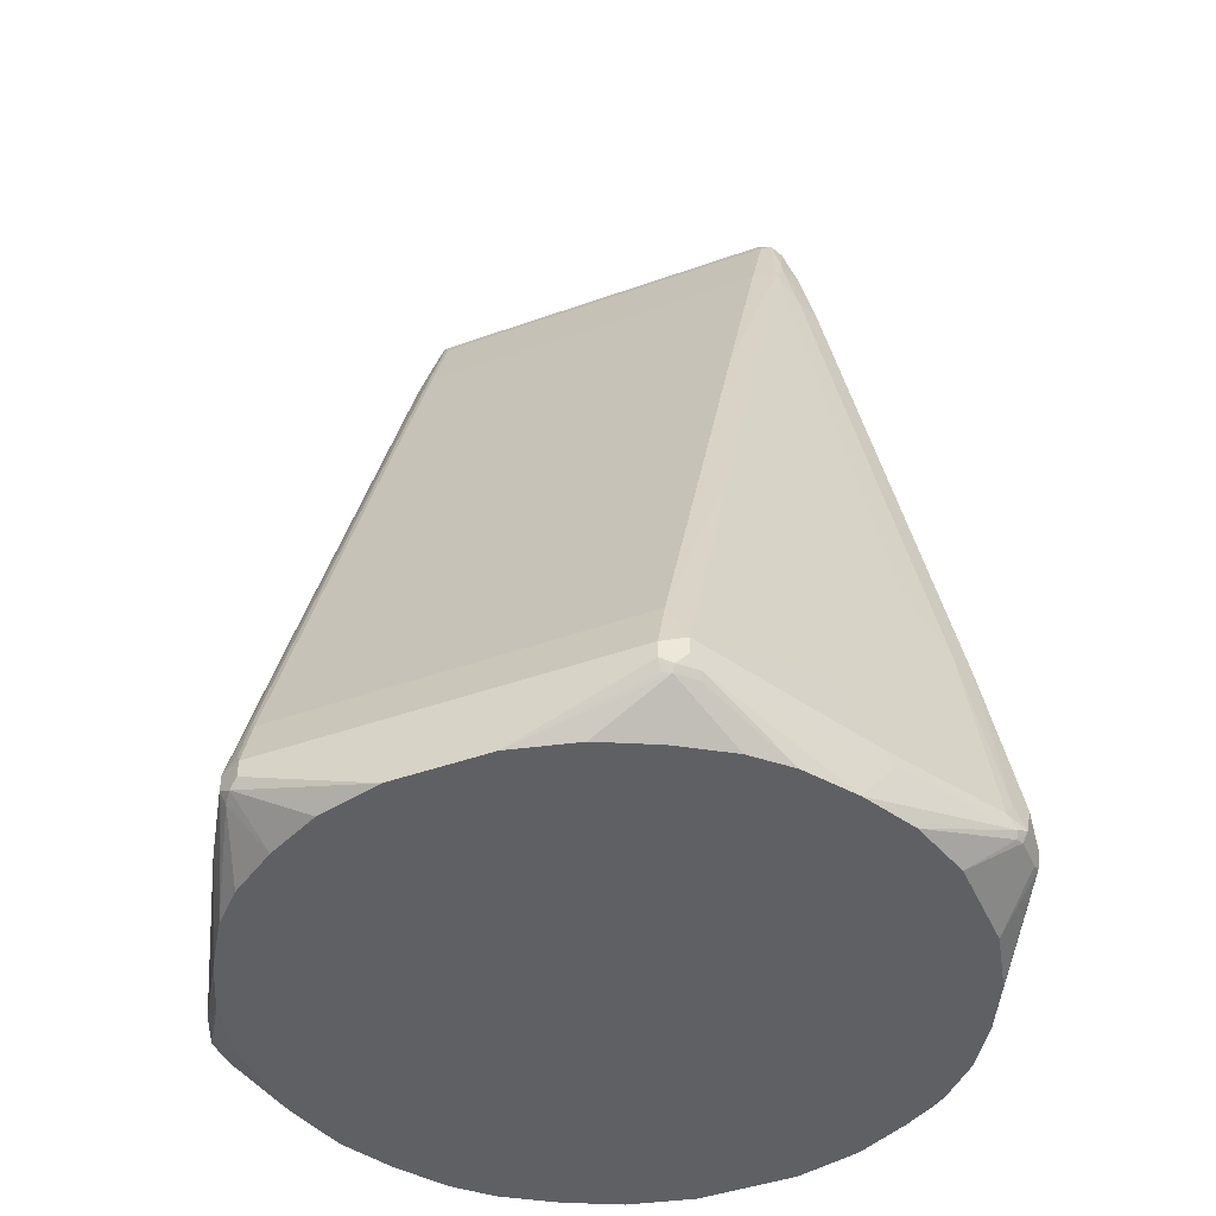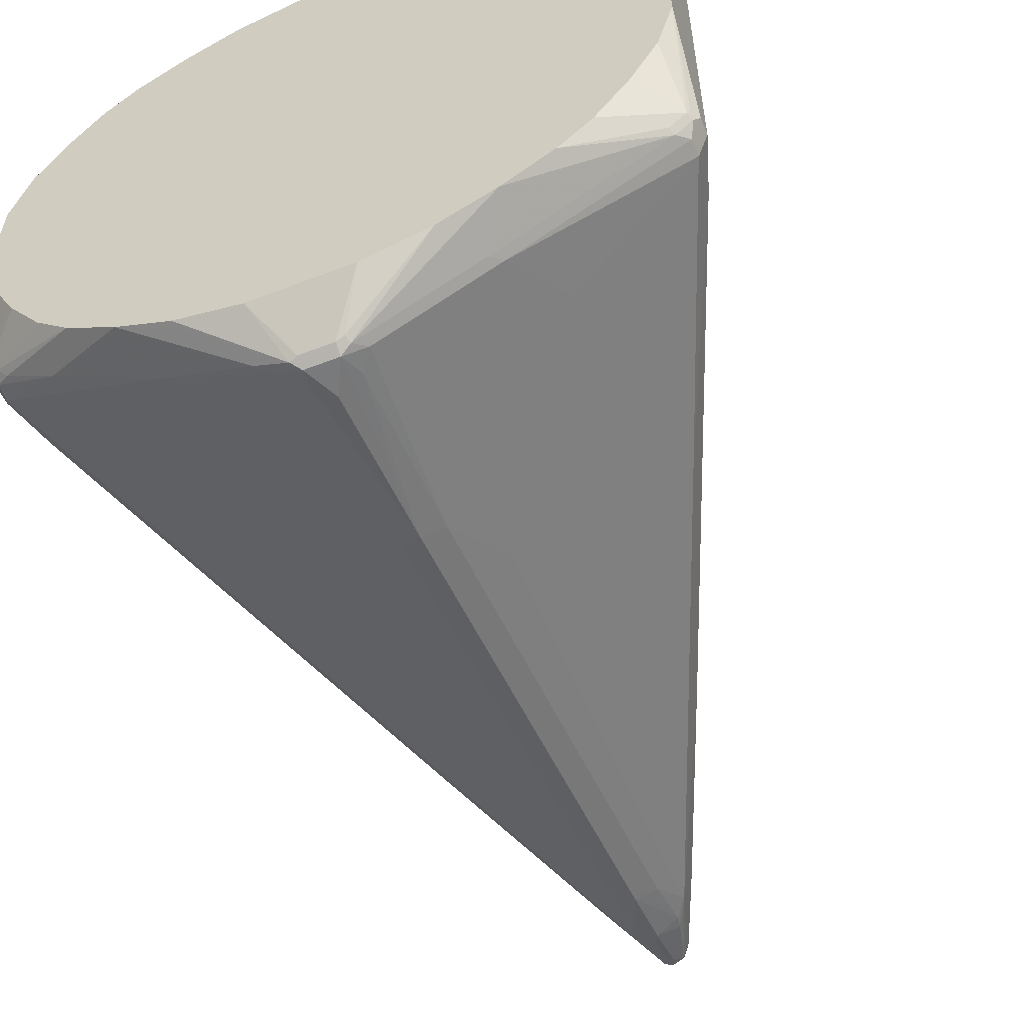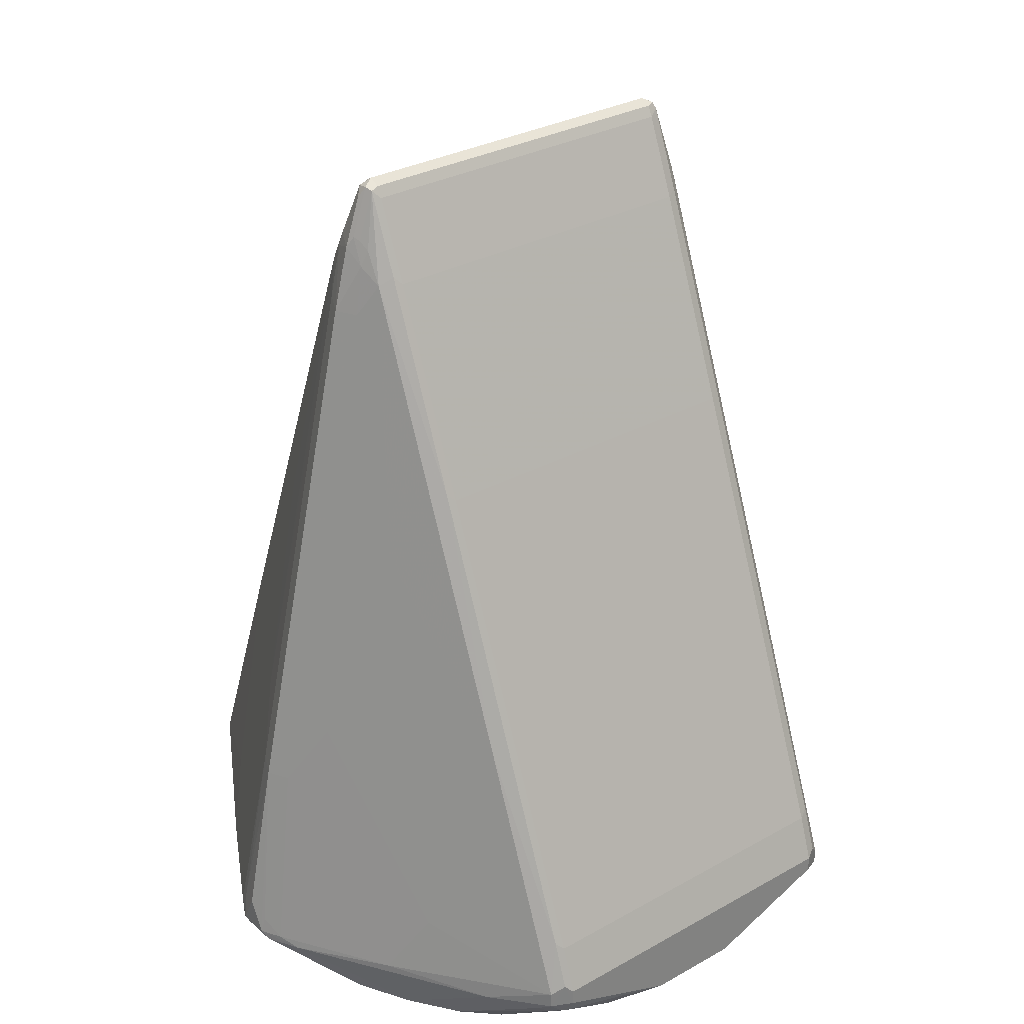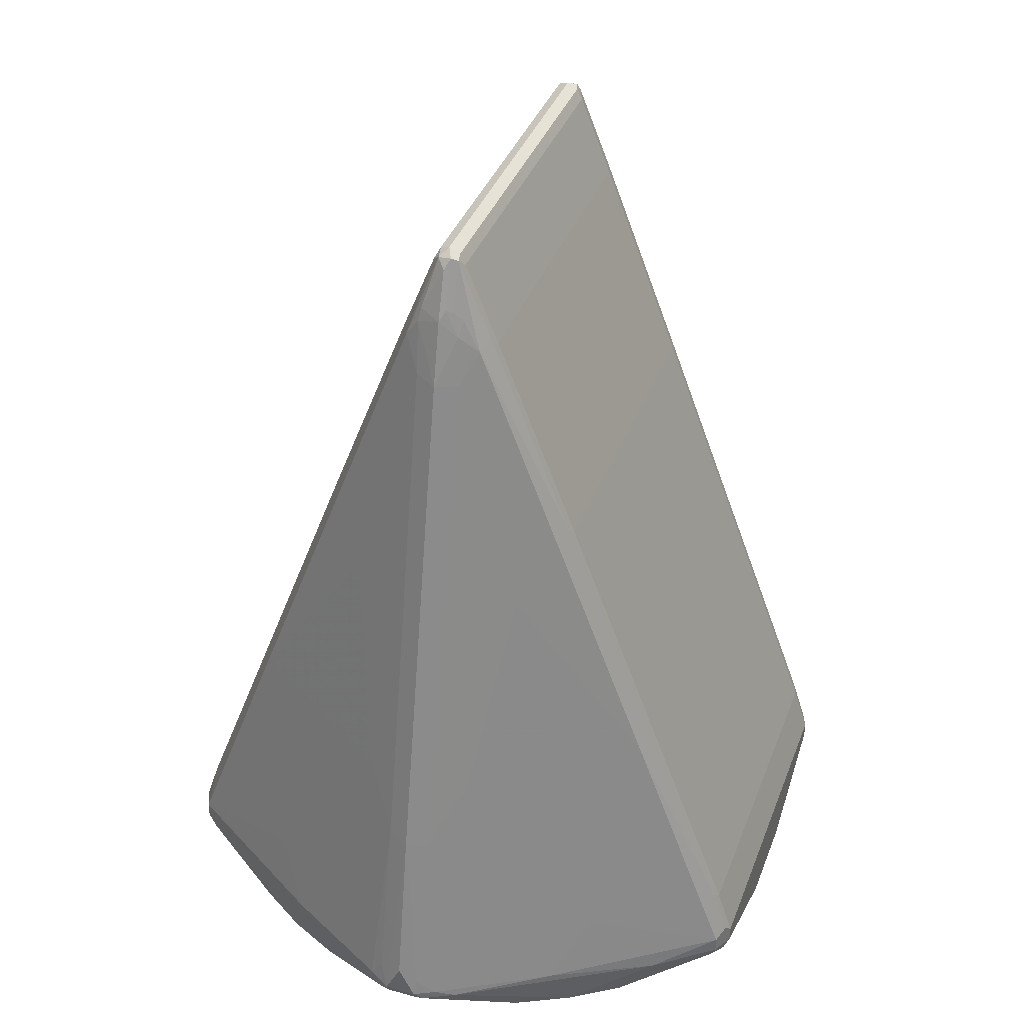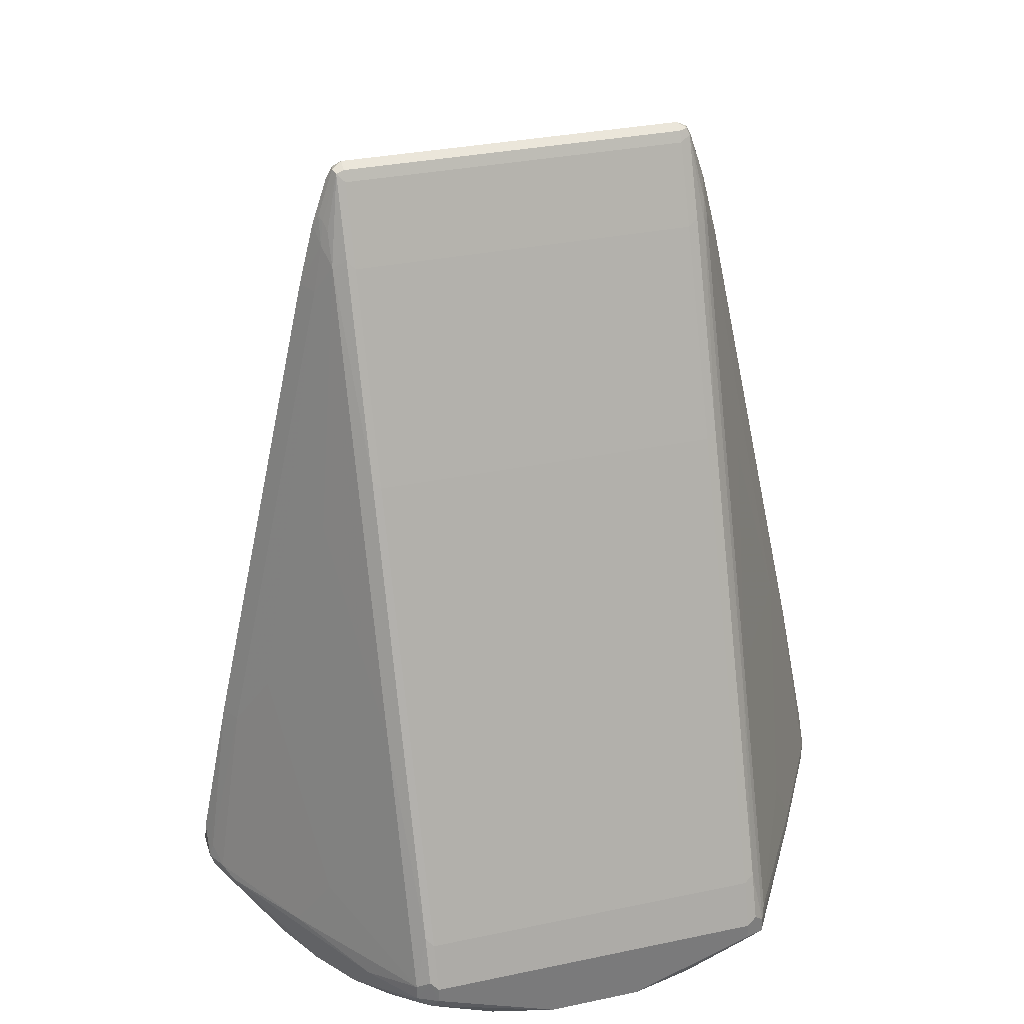
<metadata>
{"format":"obj","ext":"obj","renderer":"f3d","projection":"perspective","resolution":1024,"background":"white","views":[{"elev":-43.3,"azim":113.0,"up":"+Y"},{"elev":-58.0,"azim":21.8,"up":"+Z"},{"elev":30.3,"azim":-129.0,"up":"+Y"},{"elev":37.6,"azim":-160.6,"up":"+Y"},{"elev":32.0,"azim":-106.5,"up":"+Y"}]}
</metadata>
<code>
v -0.01957 -0.1175 0.4508
v -0.01304 -0.1306 0.4441
v 0.01957 -0.1175 0.4508
v 0 -0.07835 0.4508
v -0.01304 0.1242 0.405
v -0.03261 -0.111 0.4441
v -0.04566 -0.124 0.4376
v -0.1374 -0.1763 0.3722
v 0.02609 -0.1306 0.4441
v -0.1371 -0.1763 0.3723
v -0.05878 -0.1763 0.3919
v 0.06852 -0.1273 0.4262
v 0.02939 -0.1078 0.4458
v 0.009745 -0.06854 0.4458
v 0.009745 0.1275 0.4066
v 0 0.1177 0.4115
v -0.05226 -0.07181 0.4245
v -0.01304 0.7512 0.2678
v -0.05226 0.2026 0.3658
v -0.1698 -0.111 0.3658
v -0.1829 -0.124 0.3592
v -0.2025 -0.1763 0.3397
v -0.1958 -0.1763 0.343
v 0.05878 -0.1763 0.3919
v 0.1371 -0.1763 0.3723
v 0.3037 -0.1273 0.289
v 0.1829 -0.1175 0.3592
v 0.1665 -0.1078 0.3674
v 0.1502 -0.1763 0.3658
v 0.2025 -0.1763 0.3397
v 0.03913 -0.09798 0.4385
v 0.01957 0.1373 0.3993
v 0.009745 0.7544 0.2694
v 0 0.7446 0.2744
v -0.209 -0.03257 0.3266
v -0.01304 0.8296 0.2482
v -0.03261 0.7904 0.2482
v -0.09139 0.4573 0.2874
v -0.2482 0.2222 0.2482
v -0.3658 -0.09143 0.2482
v -0.3788 -0.1045 0.2417
v -0.3788 -0.124 0.2417
v -0.2613 -0.1763 0.3005
v 0.3788 -0.1175 0.2417
v 0.3788 -0.09798 0.2417
v 0.2613 -0.1763 0.3005
v 0.3625 -0.08816 0.2498
v 0.1763 -0.09798 0.36
v 0.05878 -0.05873 0.4189
v 0.196 -0.05873 0.3404
v 0.2155 -0.01959 0.3209
v 0.05878 0.2157 0.36
v 0.01957 0.7643 0.2621
v 0.009745 0.8328 0.2498
v 0 0.823 0.2548
v -0.02939 0.8083 0.245
v -0.01304 0.8884 0.2286
v -0.04566 0.7773 0.2417
v -0.2613 0.2091 0.2417
v -0.3201 0.05236 0.2417
v -0.3854 -0.09143 0.2286
v -0.392 -0.09798 0.2155
v -0.3658 -0.03257 0.2286
v -0.392 -0.1175 0.2155
v -0.3821 -0.1273 0.2254
v -0.3723 -0.1763 0.1371
v -0.3528 -0.1763 0.1762
v -0.343 -0.1763 0.1958
v -0.3396 -0.1763 0.2024
v -0.3005 -0.1763 0.2613
v 0.3674 -0.1273 0.245
v 0.3748 -0.1323 0.2352
v 0.387 -0.1273 0.2254
v 0.392 -0.09798 0.2155
v 0.3821 -0.08816 0.2302
v 0.3625 -0.0293 0.2302
v 0.3201 0.0589 0.2417
v 0.3005 -0.1763 0.2613
v 0.294 0.03928 0.2621
v 0.2449 0.2255 0.2498
v 0.1763 0.3528 0.2621
v 0.09799 0.4703 0.2817
v 0.02939 0.7937 0.2498
v 0.009745 0.8917 0.2302
v 0 0.8819 0.2352
v 0 0.895 0.2286
v -0.009745 0.8965 0.2254
v -0.01304 0.895 0.2155
v -0.01957 0.8819 0.2155
v -0.05226 0.7904 0.2286
v -0.1502 0.5356 0.2286
v -0.392 -0.09798 -0.2155
v -0.3723 -0.03911 0.2155
v -0.3854 -0.1306 0.209
v -0.392 -0.1763 0.05877
v 0.3396 -0.1763 0.2024
v 0.392 -0.1175 0.2155
v 0.3462 -0.1763 0.1894
v 0.3723 -0.1763 0.1371
v 0.392 -0.1763 0.05877
v 0.3854 -0.08489 0.222
v 0.392 -0.09798 -0.2155
v 0.3723 -0.03911 0.2155
v 0.3658 -0.02603 0.222
v 0.1469 0.5389 0.2302
v 0.2613 0.2157 0.2417
v 0.04566 0.7839 0.2417
v 0.01304 0.895 0.222
v 0.04896 0.7937 0.2302
v 0 0.9015 0.2155
v -0.01304 0.895 -0.2155
v -0.01957 0.8819 -0.2155
v -0.05878 0.7839 0.2155
v -0.1568 0.5291 0.2155
v -0.3723 -0.03911 -0.2155
v -0.387 -0.08816 -0.2254
v -0.392 -0.1175 -0.2155
v -0.392 -0.1763 -0.05877
v 0.392 -0.1763 -0.05877
v 0.392 -0.1175 -0.2155
v 0.3788 -0.09143 -0.2417
v 0.3723 -0.03911 -0.2155
v 0.1568 0.5291 0.2155
v 0.1502 0.5422 0.222
v 0.01957 0.8819 0.2155
v 0.01304 0.895 -0.209
v 0.05226 0.797 0.222
v 0 0.9015 -0.2155
v -0.006522 0.895 -0.2286
v -0.01466 0.8917 -0.2254
v -0.05878 0.7839 -0.2155
v -0.1568 0.5291 -0.2155
v -0.3674 -0.0293 -0.2254
v -0.3788 -0.09798 -0.2417
v -0.3788 -0.1175 -0.2417
v -0.3821 -0.1273 -0.2302
v -0.3854 -0.1306 -0.222
v -0.3723 -0.1763 -0.1371
v 0.3723 -0.1763 -0.1371
v 0.3821 -0.1323 -0.2254
v 0.3854 -0.1306 -0.2155
v 0.3854 -0.124 -0.2286
v 0.3788 -0.111 -0.2417
v 0.1829 -0.111 -0.3592
v 0.2025 -0.07181 -0.3397
v 0.2221 -0.03257 -0.3201
v 0.2613 0.2222 -0.2417
v 0.1568 0.5291 -0.2155
v 0.05878 0.7839 0.2155
v 0.01957 0.8819 -0.2155
v 0.009745 0.8917 -0.2254
v 0 0.8819 -0.2352
v -0.006522 0.8361 -0.2482
v -0.01466 0.8328 -0.245
v -0.02609 0.823 -0.2417
v -0.04566 0.7839 -0.2417
v -0.05387 0.7937 -0.2254
v -0.1519 0.5389 -0.2254
v -0.3201 0.0589 -0.2417
v -0.2613 0.2157 -0.2417
v -0.2025 -0.07835 -0.3397
v -0.1829 -0.1175 -0.3592
v -0.3037 -0.1273 -0.289
v -0.2221 -0.03911 -0.3201
v -0.3625 -0.1273 -0.2498
v -0.3723 -0.1323 -0.2376
v -0.3005 -0.1763 -0.2613
v -0.3396 -0.1763 -0.2024
v -0.3461 -0.1763 -0.1895
v -0.3527 -0.1763 -0.1763
v 0.3722 -0.1763 -0.1373
v 0.3625 -0.1323 -0.245
v 0.3658 -0.124 -0.2482
v 0.3625 -0.1763 -0.1569
v 0.3462 -0.1763 -0.1894
v 0.3428 -0.1763 -0.1961
v 0.3396 -0.1763 -0.2024
v 0.3005 -0.1763 -0.2613
v 0.2613 -0.1763 -0.3005
v 0.04566 -0.111 -0.4376
v 0.1698 -0.124 -0.3658
v 0.0653 -0.07181 -0.418
v 0.1045 0.006572 -0.3788
v 0.0653 0.2026 -0.3592
v 0.1045 0.4573 -0.2809
v 0.04566 0.7904 -0.2417
v 0.05878 0.7839 -0.2155
v 0.02609 0.8296 -0.2417
v 0 0.823 -0.2548
v -0.02202 0.8035 -0.2498
v -0.02609 0.7446 -0.2613
v -0.0653 0.196 -0.3592
v -0.1045 0.4507 -0.2809
v -0.0653 -0.07835 -0.418
v -0.1045 3.157e-05 -0.3788
v -0.04566 -0.1175 -0.4376
v -0.06852 -0.1273 -0.4262
v -0.2025 -0.1763 -0.3397
v -0.2613 -0.1763 -0.3005
v 0.2025 -0.1763 -0.3397
v 0.03261 -0.124 -0.4441
v 0.01957 -0.1175 -0.4508
v 0.02939 -0.08816 -0.4409
v 0.02609 0.1242 -0.3984
v 0.02609 0.7512 -0.2613
v 0.02939 0.8133 -0.245
v 0 0.7446 -0.2744
v -0.02609 0.1177 -0.3984
v -0.01957 -0.1175 -0.4508
v -0.02202 -0.09798 -0.4458
v -0.02939 -0.1273 -0.4458
v -0.1893 -0.1763 -0.3463
v 0.1761 -0.1763 -0.3529
v 0.02939 -0.1323 -0.4409
v 0.1502 -0.1763 -0.3658
v 0.1371 -0.1763 -0.3723
v 0 -0.07835 -0.4508
v 0 0.1177 -0.4115
v 0.01957 -0.1306 -0.4441
v -0.01957 -0.1306 -0.4441
v -0.05878 -0.1763 -0.3919
v -0.1371 -0.1763 -0.3723
v -0.1501 -0.1763 -0.3659
v 0.05885 -0.1763 -0.3919
f 1 2 9
f 126 151 128
f 126 150 151
f 125 187 150
f 125 149 187
f 123 127 124
f 123 149 127
f 123 187 149
f 123 148 187
f 122 147 148
f 121 147 122
f 121 146 147
f 121 145 146
f 121 144 145
f 121 143 144
f 120 142 143
f 120 140 142
f 120 141 140
f 119 141 120
f 119 140 141
f 119 139 140
f 118 137 138
f 117 137 118
f 117 136 137
f 128 151 129
f 129 151 152
f 129 152 189
f 129 189 153
f 137 170 138
f 137 169 170
f 137 168 169
f 137 167 168
f 137 166 167
f 136 166 137
f 135 166 136
f 135 165 166
f 135 163 165
f 134 164 161
f 134 159 164
f 117 135 136
f 134 163 135
f 134 161 162
f 133 160 159
f 133 158 160
f 133 159 134
f 131 158 132
f 131 157 158
f 130 156 157
f 130 155 156
f 130 154 155
f 129 154 130
f 129 153 154
f 134 162 163
f 116 133 134
f 116 135 117
f 116 134 135
f 92 116 117
f 92 133 116
f 92 115 133
f 90 114 91
f 90 113 114
f 89 131 113
f 89 112 131
f 88 112 89
f 88 111 112
f 88 128 111
f 88 110 128
f 93 114 132
f 87 110 88
f 86 108 110
f 84 127 108
f 84 109 127
f 84 107 109
f 84 86 85
f 84 108 86
f 83 106 107
f 83 107 84
f 81 83 82
f 80 83 81
f 80 106 83
f 86 110 87
f 139 171 140
f 93 132 115
f 102 143 121
f 115 158 133
f 115 132 158
f 113 132 114
f 113 131 132
f 112 157 131
f 112 130 157
f 111 130 112
f 111 129 130
f 111 128 129
f 108 149 125
f 108 127 149
f 102 120 143
f 108 128 110
f 108 150 126
f 108 125 150
f 105 107 106
f 105 109 107
f 105 127 109
f 105 124 127
f 103 124 104
f 103 123 124
f 103 148 123
f 103 122 148
f 102 121 122
f 108 126 128
f 140 172 173
f 140 173 142
f 140 171 174
f 197 211 212
f 197 209 211
f 196 210 209
f 196 208 210
f 196 209 197
f 194 208 196
f 192 194 195
f 192 208 194
f 191 208 192
f 191 218 208
f 191 207 218
f 197 212 198
f 190 207 191
f 188 206 189
f 186 206 188
f 186 205 206
f 184 204 205
f 184 186 185
f 184 205 186
f 182 184 183
f 182 204 184
f 181 200 201
f 180 204 182
f 180 203 204
f 189 207 190
f 180 202 203
f 200 213 201
f 201 213 215
f 219 221 220
f 219 224 221
f 214 224 219
f 214 216 224
f 211 223 212
f 211 222 223
f 211 221 222
f 211 220 221
f 211 219 220
f 209 218 217
f 209 210 218
f 201 214 202
f 208 218 210
f 204 207 205
f 204 218 207
f 203 218 204
f 202 211 209
f 202 219 211
f 202 214 219
f 202 218 203
f 202 217 218
f 202 209 217
f 201 216 214
f 201 215 216
f 205 207 206
f 79 80 81
f 180 201 202
f 173 179 200
f 151 186 188
f 150 186 151
f 150 187 186
f 148 186 187
f 147 186 148
f 147 185 186
f 147 184 185
f 146 184 147
f 145 184 146
f 145 183 184
f 145 182 183
f 151 188 152
f 144 201 180
f 144 182 145
f 144 180 182
f 143 181 144
f 143 173 181
f 142 173 143
f 140 179 172
f 140 178 179
f 140 177 178
f 140 176 177
f 140 175 176
f 140 174 175
f 144 181 201
f 173 200 181
f 152 188 189
f 153 190 154
f 172 179 173
f 166 199 167
f 165 199 166
f 163 199 165
f 163 198 199
f 163 197 198
f 162 197 163
f 162 196 197
f 161 195 194
f 161 192 195
f 161 164 192
f 153 189 190
f 161 196 162
f 160 192 164
f 160 193 192
f 159 160 164
f 156 160 158
f 156 193 160
f 156 192 193
f 156 191 192
f 156 190 191
f 156 158 157
f 155 190 156
f 154 190 155
f 161 194 196
f 77 106 80
f 189 206 207
f 76 105 106
f 12 27 28
f 9 25 12
f 9 24 25
f 8 11 10
f 8 24 11
f 8 25 24
f 8 29 25
f 8 30 29
f 8 46 30
f 8 78 46
f 8 96 78
f 8 98 96
f 8 99 98
f 8 100 99
f 8 119 100
f 8 139 119
f 8 171 139
f 8 174 171
f 8 175 174
f 8 176 175
f 8 177 176
f 8 178 177
f 8 179 178
f 12 28 13
f 12 25 29
f 12 29 30
f 12 30 26
f 26 44 45
f 22 42 43
f 21 42 22
f 21 41 42
f 20 35 40
f 20 41 21
f 20 40 41
f 19 39 35
f 19 38 39
f 19 37 38
f 18 37 19
f 8 200 179
f 18 36 37
f 18 34 55
f 17 35 20
f 17 19 35
f 15 34 16
f 15 33 34
f 15 53 33
f 15 32 53
f 13 15 14
f 13 32 15
f 13 31 32
f 13 28 31
f 18 55 36
f 8 213 200
f 8 215 213
f 8 216 215
f 5 19 17
f 5 18 19
f 5 34 18
f 5 16 34
f 5 17 6
f 4 16 5
f 4 15 16
f 4 14 15
f 4 13 14
f 3 13 4
f 3 12 13
f 6 17 20
f 3 9 12
f 2 11 24
f 2 10 11
f 2 8 10
f 1 8 2
f 1 7 8
f 1 6 7
f 1 5 6
f 1 4 5
f 1 3 4
f 1 9 3
f 76 106 77
f 2 24 9
f 26 45 27
f 6 20 21
f 7 21 22
f 8 224 216
f 8 221 224
f 8 222 221
f 8 223 222
f 8 212 223
f 8 198 212
f 8 199 198
f 8 167 199
f 8 168 167
f 8 169 168
f 8 170 169
f 6 21 7
f 8 138 170
f 8 95 118
f 8 66 95
f 8 67 66
f 8 68 67
f 8 69 68
f 8 70 69
f 8 43 70
f 8 22 43
f 8 23 22
f 7 23 8
f 7 22 23
f 8 118 138
f 26 30 46
f 12 26 27
f 27 45 28
f 62 63 93
f 62 95 64
f 62 118 95
f 62 117 118
f 62 92 117
f 61 63 62
f 59 63 60
f 59 91 63
f 58 91 59
f 58 90 91
f 57 90 58
f 62 93 115
f 57 113 90
f 57 88 89
f 57 87 88
f 57 86 87
f 57 85 86
f 56 57 58
f 54 85 55
f 54 84 85
f 54 83 84
f 53 83 54
f 53 82 83
f 52 82 53
f 57 89 113
f 52 81 82
f 62 115 92
f 63 114 93
f 76 124 105
f 76 104 124
f 75 104 76
f 75 101 104
f 74 104 101
f 74 103 104
f 74 122 103
f 74 102 122
f 74 120 102
f 74 119 120
f 74 100 119
f 63 91 114
f 74 97 100
f 73 100 97
f 73 99 100
f 73 98 99
f 73 96 98
f 73 97 74
f 72 96 73
f 72 78 96
f 66 94 95
f 65 94 66
f 64 95 94
f 26 46 44
f 74 101 75
f 51 81 52
f 64 94 65
f 47 80 79
f 40 60 41
f 39 60 40
f 39 59 60
f 37 39 38
f 37 59 39
f 37 58 59
f 37 56 58
f 36 57 56
f 36 85 57
f 36 55 85
f 36 56 37
f 35 39 40
f 33 54 55
f 33 53 54
f 32 52 53
f 32 51 52
f 32 50 51
f 32 49 50
f 31 49 32
f 31 50 49
f 31 48 50
f 28 48 31
f 28 47 48
f 28 45 47
f 51 79 81
f 41 61 62
f 41 62 64
f 33 55 34
f 41 60 63
f 47 77 80
f 41 64 42
f 47 50 48
f 47 51 50
f 47 79 51
f 46 72 71
f 46 78 72
f 45 77 47
f 45 75 76
f 45 74 75
f 45 73 74
f 44 73 45
f 45 76 77
f 42 67 68
f 42 64 65
f 42 65 66
f 42 66 67
f 42 68 69
f 42 69 70
f 41 63 61
f 42 70 43
f 44 46 71
f 44 71 72
f 44 72 73

</code>
